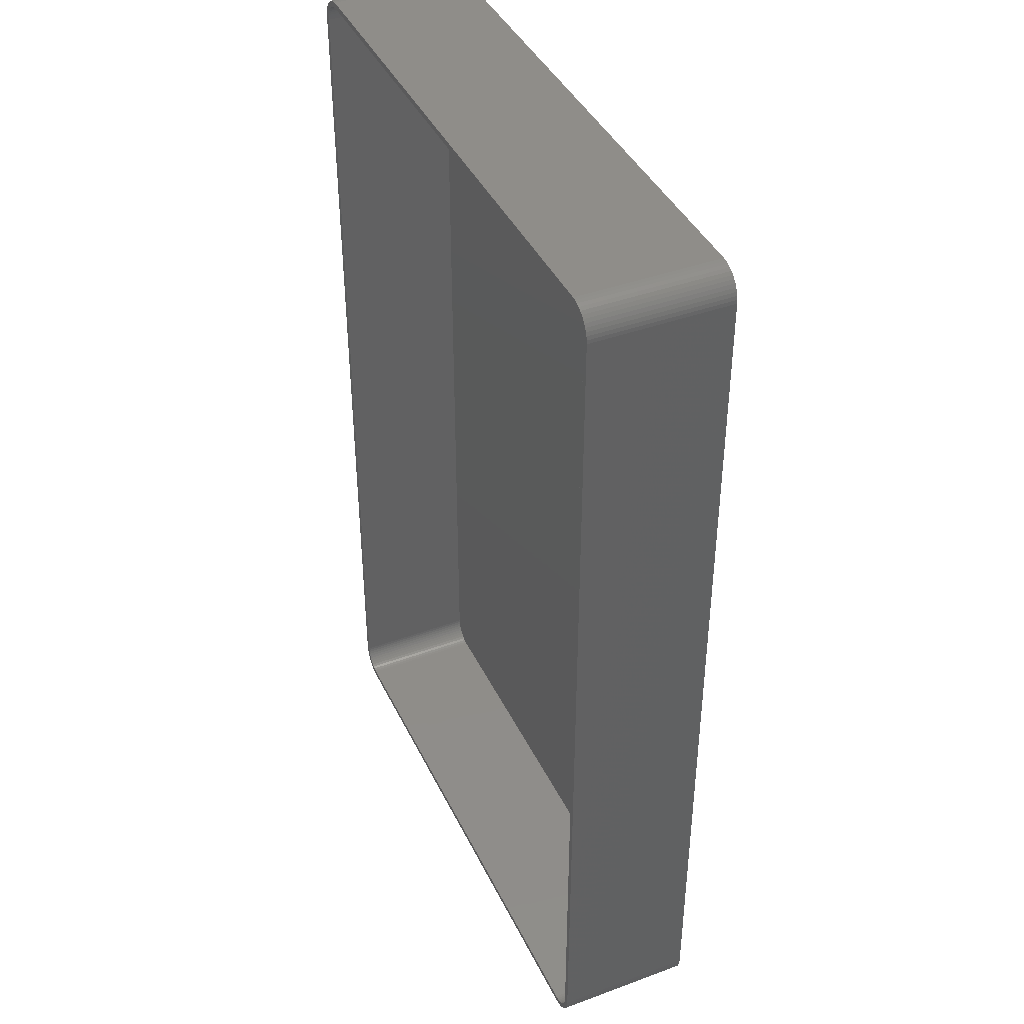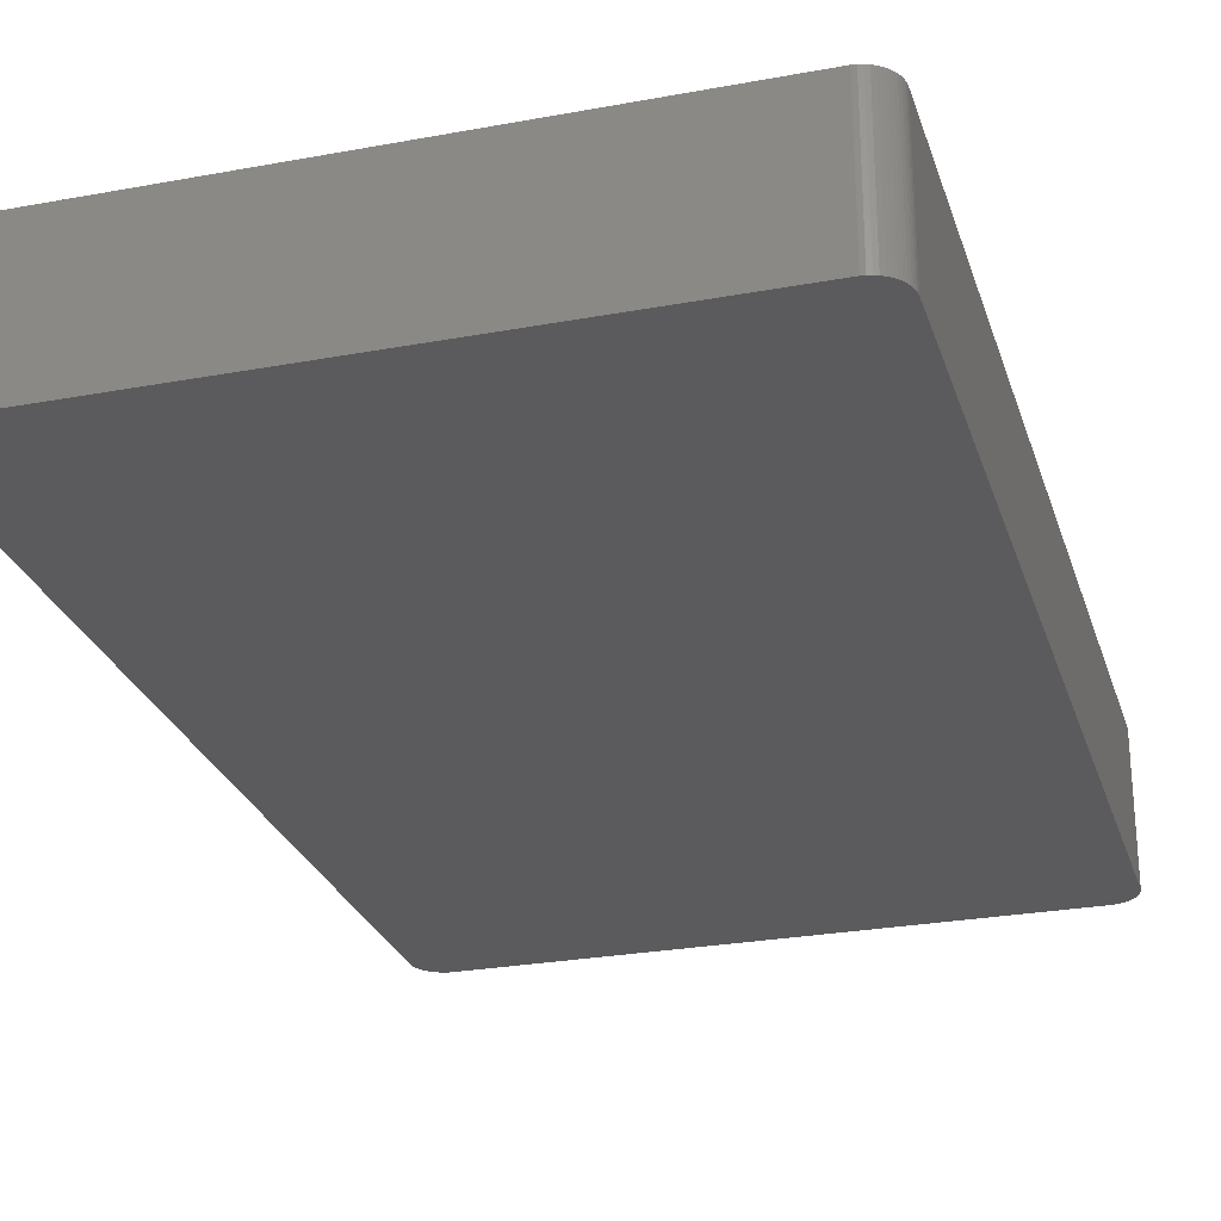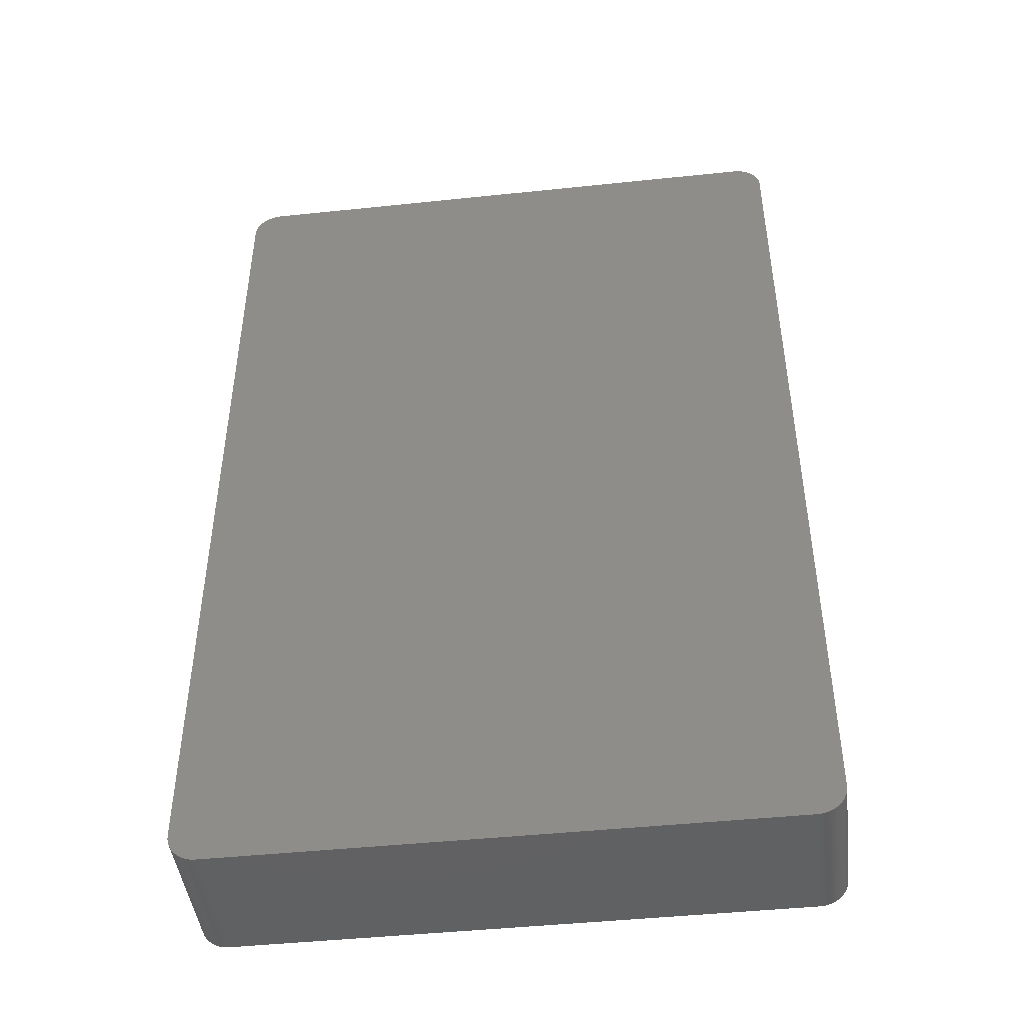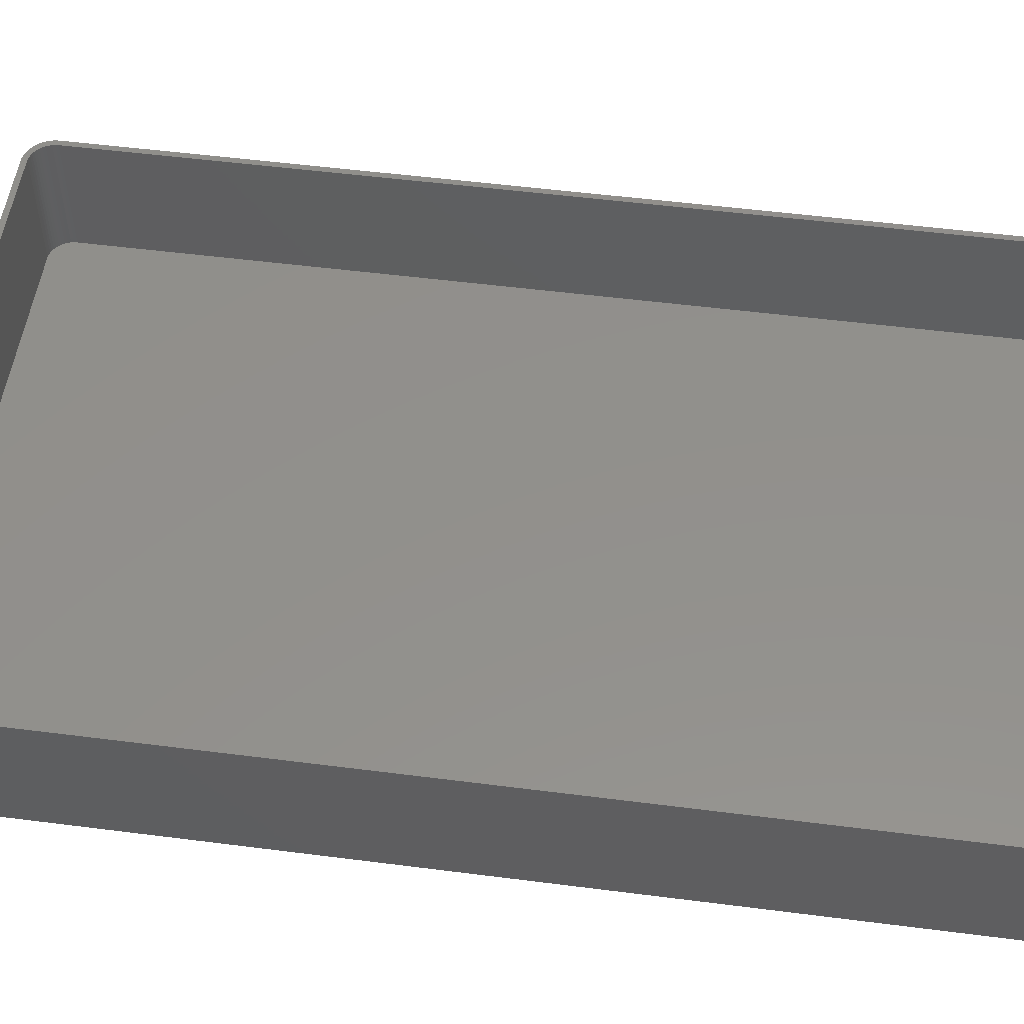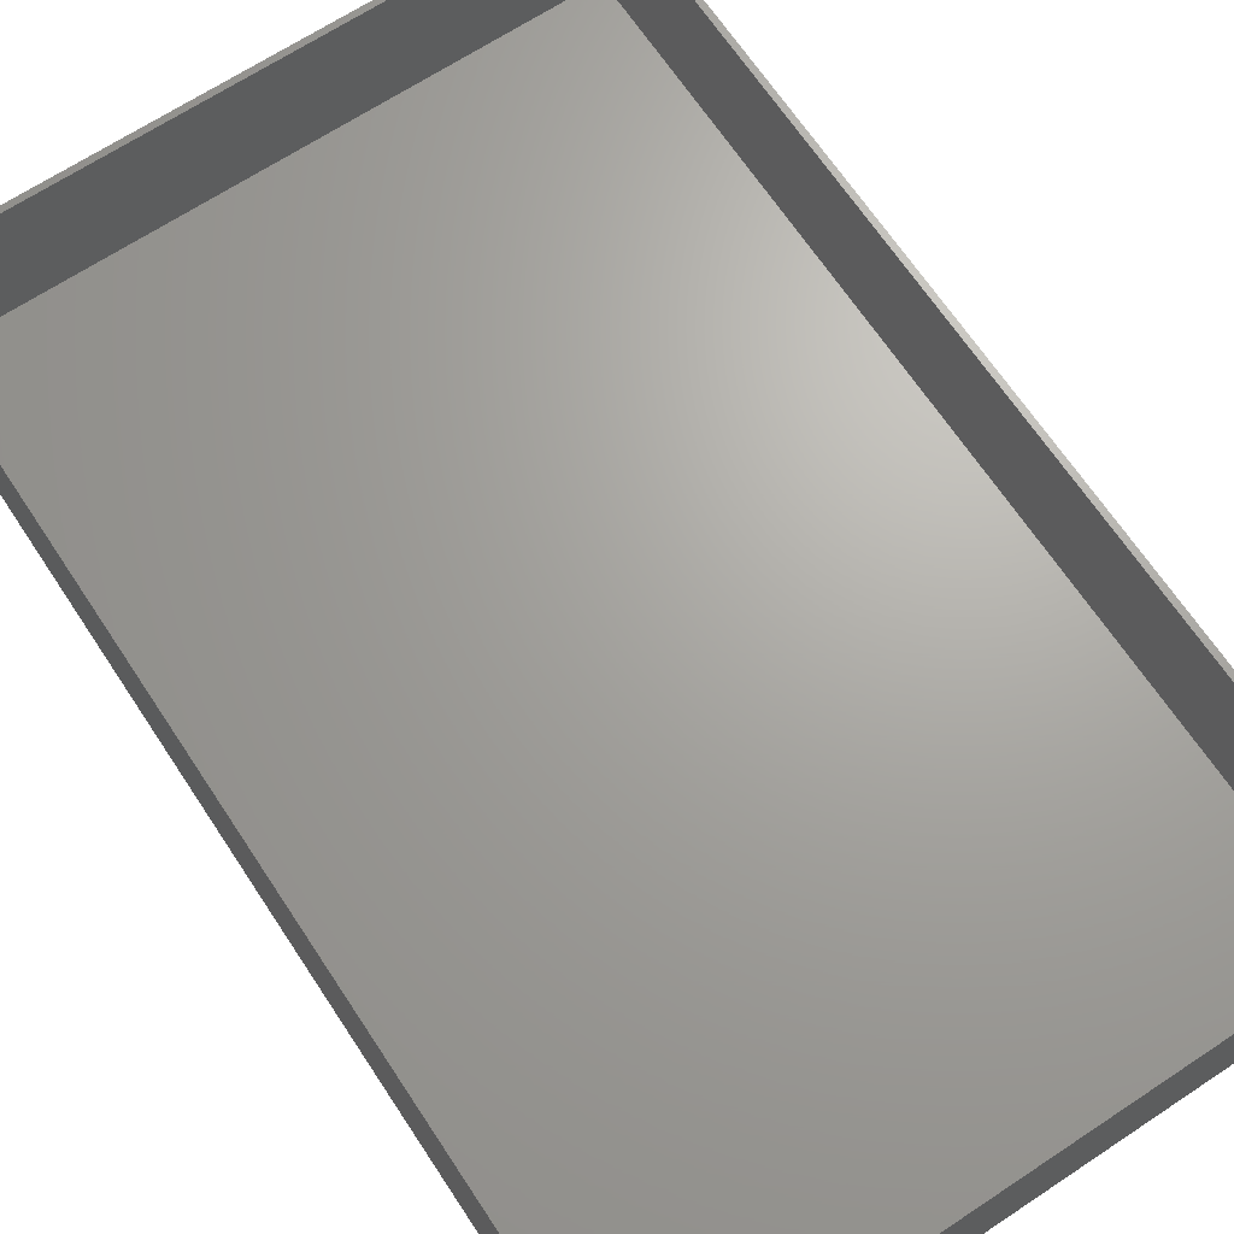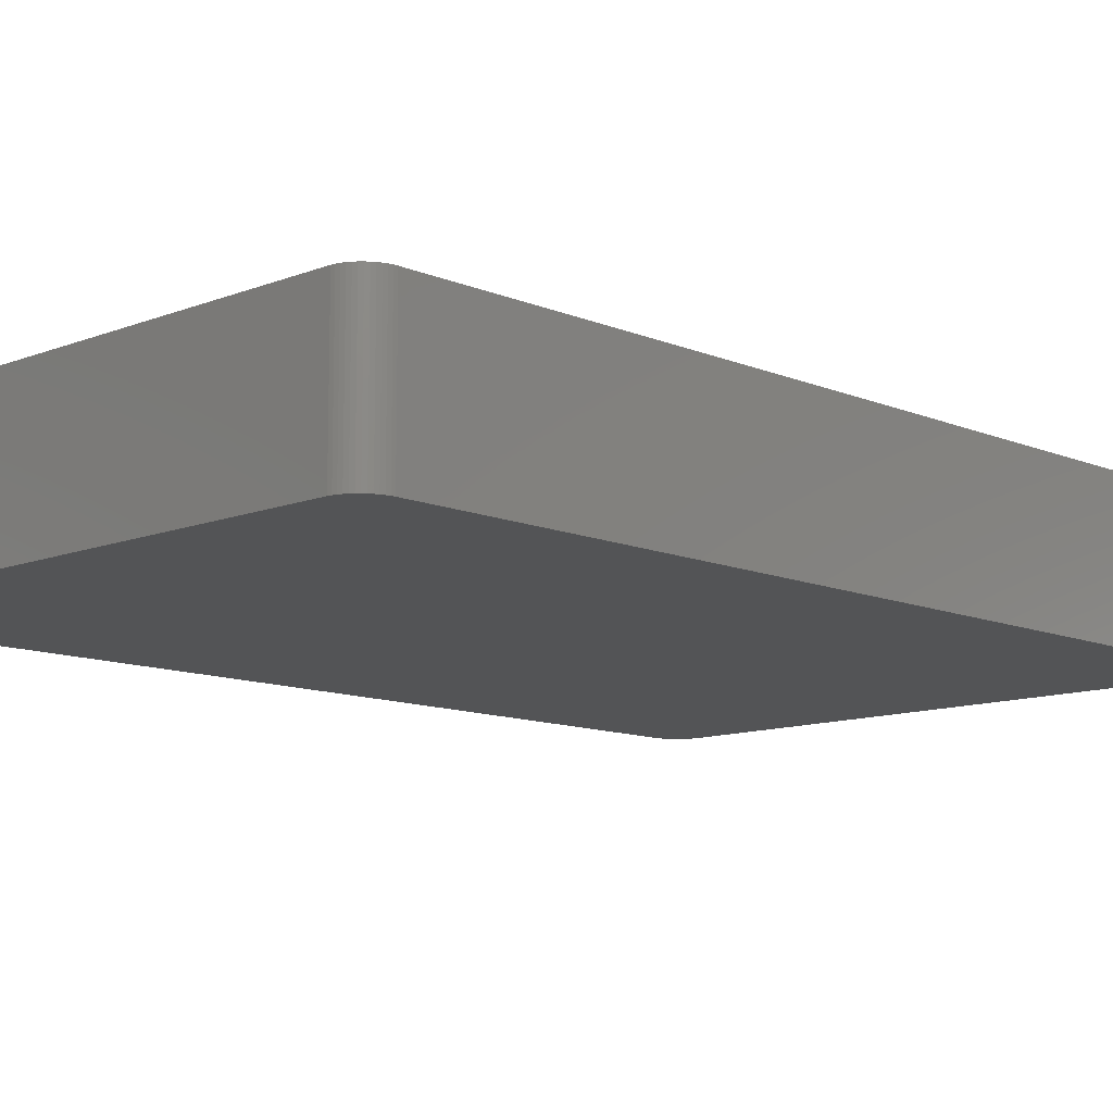
<metadata>
{"format":"stl","ext":"stl","renderer":"f3d","projection":"perspective","resolution":1024,"background":"white","views":[{"elev":41.2,"azim":65.9,"up":"+Y"},{"elev":-26.8,"azim":16.1,"up":"+Z"},{"elev":-45.5,"azim":-173.1,"up":"+Y"},{"elev":53.2,"azim":-82.2,"up":"+Z"},{"elev":67.4,"azim":-33.5,"up":"+Z"},{"elev":-11.1,"azim":44.0,"up":"+Z"}]}
</metadata>
<code>
# stl→obj: 208 verts, 412 faces
v 47.81 82.49 0
v -47.81 82.49 24
v 47.81 82.49 24
v -47.81 82.49 0
v -52.5 77.5 0
v -52.46 78.13 24
v -52.46 78.13 0
v -52.5 77.5 24
v 47.81 -82.49 0
v 48.44 -82.41 24
v 47.81 -82.49 24
v 48.44 -82.41 0
v -50.69 81.35 0
v -51.14 80.92 24
v -50.69 81.35 24
v -51.14 80.92 0
v 52.5 -77.5 24
v 52.5 77.5 0
v 52.5 77.5 24
v 52.5 -77.5 0
v -47.81 -82.49 0
v -47.81 -82.49 24
v 49.63 82.02 0
v 49.05 82.26 24
v 49.63 82.02 24
v 49.05 82.26 0
v -50.18 -81.72 0
v -49.63 -82.02 24
v -50.18 -81.72 24
v -49.63 -82.02 0
v 51.55 80.44 24
v 51.14 80.92 0
v 51.14 80.92 24
v 51.55 80.44 0
v -52.5 -77.5 0
v -52.5 -77.5 24
v -49.05 82.26 0
v -49.63 82.02 24
v -49.05 82.26 24
v -49.63 82.02 0
v 50.18 81.72 0
v 50.18 81.72 24
v 48.44 82.41 24
v 48.44 82.41 0
v -48.44 82.41 24
v -48.44 82.41 0
v 51.14 -80.92 24
v 51.55 -80.44 0
v 51.55 -80.44 24
v 51.14 -80.92 0
v 52.46 -78.13 0
v 52.34 -78.74 0
v 52.15 -79.34 0
v 51.88 -79.91 0
v 52.46 78.13 0
v 52.34 78.74 0
v 50.69 -81.35 0
v 51.88 79.91 0
v 50.18 -81.72 0
v 49.63 -82.02 0
v 50.69 81.35 0
v 49.05 -82.26 0
v 52.15 79.34 0
v -48.44 -82.41 0
v -49.05 -82.26 0
v -50.69 -81.35 0
v -51.14 -80.92 0
v -50.18 81.72 0
v -51.55 -80.44 0
v -51.88 -79.91 0
v -52.15 -79.34 0
v -51.55 80.44 0
v -52.34 -78.74 0
v -51.88 79.91 0
v -52.46 -78.13 0
v -52.15 79.34 0
v -52.34 78.74 0
v 51.5 77.5 24
v 52.46 78.13 24
v 51.47 78 24
v 52.34 78.74 24
v 51.5 -77.5 24
v 51.37 78.49 24
v 52.15 79.34 24
v 52.46 -78.13 24
v 51.22 78.97 24
v 51.88 79.91 24
v 51.47 -78 24
v 51.01 79.43 24
v 52.34 -78.74 24
v 51.37 -78.49 24
v 50.74 79.85 24
v 50.42 80.24 24
v 50.69 81.35 24
v 50.05 80.58 24
v 49.64 80.88 24
v 49.2 81.12 24
v 48.74 81.3 24
v 48.25 81.43 24
v 47.75 81.49 24
v -47.75 81.49 24
v -48.25 81.43 24
v -48.74 81.3 24
v -49.2 81.12 24
v -49.64 80.88 24
v -50.18 81.72 24
v -50.05 80.58 24
v -50.42 80.24 24
v -50.74 79.85 24
v -51.55 80.44 24
v -51.01 79.43 24
v -51.88 79.91 24
v -51.22 78.97 24
v -52.34 78.74 24
v -51.37 78.49 24
v -52.15 79.34 24
v 52.15 -79.34 24
v 51.22 -78.97 24
v 51.88 -79.91 24
v 51.01 -79.43 24
v 50.74 -79.85 24
v 50.42 -80.24 24
v 50.69 -81.35 24
v 50.05 -80.58 24
v 50.18 -81.72 24
v 49.64 -80.88 24
v 49.63 -82.02 24
v 49.2 -81.12 24
v 49.05 -82.26 24
v 48.74 -81.3 24
v 48.25 -81.43 24
v 47.75 -81.49 24
v -47.75 -81.49 24
v -48.25 -81.43 24
v -48.44 -82.41 24
v -48.74 -81.3 24
v -49.05 -82.26 24
v -49.2 -81.12 24
v -49.64 -80.88 24
v -50.05 -80.58 24
v -50.69 -81.35 24
v -50.42 -80.24 24
v -51.14 -80.92 24
v -50.74 -79.85 24
v -51.55 -80.44 24
v -51.01 -79.43 24
v -51.88 -79.91 24
v -51.22 -78.97 24
v -52.15 -79.34 24
v -51.37 -78.49 24
v -52.34 -78.74 24
v -51.47 -78 24
v -52.46 -78.13 24
v -51.5 -77.5 24
v -51.5 77.5 24
v -51.47 78 24
v -48.25 81.43 2
v -47.75 81.49 2
v 47.75 81.49 2
v 47.75 -81.49 2
v -47.75 -81.49 2
v -48.25 -81.43 2
v -51.5 -77.5 2
v -51.47 -78 2
v 51.5 -77.5 2
v 51.5 77.5 2
v 50.42 -80.24 2
v 50.74 -79.85 2
v -50.74 -79.85 2
v -50.42 -80.24 2
v -51.5 77.5 2
v -48.74 81.3 2
v 51.01 79.43 2
v 50.74 79.85 2
v -51.01 -79.43 2
v -48.74 -81.3 2
v -49.2 -81.12 2
v -49.64 -80.88 2
v -50.05 -80.58 2
v -51.37 -78.49 2
v -51.22 -78.97 2
v -49.64 80.88 2
v -49.2 81.12 2
v -51.22 78.97 2
v -51.37 78.49 2
v -51.01 79.43 2
v 50.05 80.58 2
v 50.42 80.24 2
v 48.25 81.43 2
v 48.74 81.3 2
v 49.2 81.12 2
v 49.64 -80.88 2
v 49.2 -81.12 2
v 51.37 78.49 2
v 51.22 78.97 2
v 51.47 78 2
v 51.37 -78.49 2
v 51.47 -78 2
v 51.01 -79.43 2
v 51.22 -78.97 2
v 49.64 80.88 2
v 50.05 -80.58 2
v 48.74 -81.3 2
v 48.25 -81.43 2
v -50.05 80.58 2
v -50.42 80.24 2
v -50.74 79.85 2
v -51.47 78 2
f 1 2 3
f 2 1 4
f 5 6 7
f 6 5 8
f 9 10 11
f 10 9 12
f 13 14 15
f 14 13 16
f 17 18 19
f 18 17 20
f 21 11 22
f 11 21 9
f 23 24 25
f 24 23 26
f 27 28 29
f 28 27 30
f 31 32 33
f 32 31 34
f 35 8 5
f 8 35 36
f 37 38 39
f 38 37 40
f 41 25 42
f 25 41 23
f 26 43 24
f 43 26 44
f 4 45 2
f 45 4 46
f 47 48 49
f 48 47 50
f 9 20 51
f 20 35 18
f 9 51 52
f 5 18 35
f 9 52 53
f 1 18 5
f 9 53 54
f 18 1 55
f 9 54 48
f 20 9 35
f 9 48 50
f 55 1 56
f 9 50 57
f 58 1 34
f 9 57 59
f 34 1 32
f 9 59 60
f 32 1 61
f 9 60 62
f 61 1 41
f 9 62 12
f 41 1 23
f 23 1 26
f 26 1 44
f 35 9 21
f 56 1 63
f 35 21 64
f 63 1 58
f 35 64 65
f 1 5 4
f 35 65 30
f 4 5 46
f 35 30 27
f 46 5 37
f 35 27 66
f 37 5 40
f 35 66 67
f 40 5 68
f 35 67 69
f 68 5 13
f 35 69 70
f 13 5 16
f 35 70 71
f 16 5 72
f 35 71 73
f 72 5 74
f 35 73 75
f 74 5 76
f 76 5 77
f 77 5 7
f 78 19 79
f 19 78 17
f 80 79 81
f 82 17 78
f 83 81 84
f 17 82 85
f 86 84 87
f 88 85 82
f 89 87 31
f 85 88 90
f 91 90 88
f 79 80 78
f 81 83 80
f 84 86 83
f 92 31 33
f 87 89 86
f 31 92 89
f 93 33 94
f 33 93 92
f 95 94 42
f 94 95 93
f 42 96 95
f 25 96 42
f 25 97 96
f 24 97 25
f 24 98 97
f 43 98 24
f 43 99 98
f 3 99 43
f 3 100 99
f 3 101 100
f 2 101 3
f 2 102 101
f 45 102 2
f 45 103 102
f 39 103 45
f 39 104 103
f 38 104 39
f 38 105 104
f 106 105 38
f 105 106 107
f 15 107 106
f 107 15 108
f 14 108 15
f 108 14 109
f 110 109 14
f 109 110 111
f 112 111 110
f 111 112 113
f 114 115 116
f 113 116 115
f 116 113 112
f 90 91 117
f 118 117 91
f 117 118 119
f 120 119 118
f 119 120 49
f 121 49 120
f 49 121 47
f 122 47 121
f 47 122 123
f 124 123 122
f 123 124 125
f 126 125 124
f 126 127 125
f 128 127 126
f 128 129 127
f 130 129 128
f 130 10 129
f 131 10 130
f 131 11 10
f 132 11 131
f 133 11 132
f 133 22 11
f 134 22 133
f 134 135 22
f 136 135 134
f 136 137 135
f 138 137 136
f 138 28 137
f 139 28 138
f 29 139 140
f 139 29 28
f 141 140 142
f 140 141 29
f 143 142 144
f 145 144 146
f 142 143 141
f 147 146 148
f 149 148 150
f 151 150 152
f 144 145 143
f 153 152 154
f 155 8 154
f 115 114 156
f 36 154 8
f 6 156 114
f 153 154 36
f 156 6 155
f 146 147 145
f 155 6 8
f 148 149 147
f 150 151 149
f 152 153 151
f 71 151 73
f 151 71 149
f 46 39 45
f 39 46 37
f 68 15 106
f 15 68 13
f 40 106 38
f 106 40 68
f 72 14 16
f 14 72 110
f 61 42 94
f 42 61 41
f 44 3 43
f 3 44 1
f 67 141 143
f 141 67 66
f 69 147 70
f 147 69 145
f 117 52 90
f 52 117 53
f 119 53 117
f 53 119 54
f 49 54 119
f 54 49 48
f 32 94 33
f 94 32 61
f 79 56 81
f 56 79 55
f 19 55 79
f 55 19 18
f 64 22 135
f 22 64 21
f 65 135 137
f 135 65 64
f 76 112 74
f 112 76 116
f 7 114 77
f 114 7 6
f 77 116 76
f 116 77 114
f 66 29 141
f 29 66 27
f 67 145 69
f 145 67 143
f 90 51 85
f 51 90 52
f 12 129 10
f 129 12 62
f 57 47 123
f 47 57 50
f 84 58 87
f 58 84 63
f 81 63 84
f 63 81 56
f 73 153 75
f 153 73 151
f 75 36 35
f 36 75 153
f 70 149 71
f 149 70 147
f 74 110 72
f 110 74 112
f 85 20 17
f 20 85 51
f 60 125 127
f 125 60 59
f 87 34 31
f 34 87 58
f 30 137 28
f 137 30 65
f 62 127 129
f 127 62 60
f 59 123 125
f 123 59 57
f 157 101 102
f 101 157 158
f 158 100 101
f 100 158 159
f 160 133 132
f 133 160 161
f 161 134 133
f 134 161 162
f 152 163 154
f 163 152 164
f 165 78 166
f 78 165 82
f 167 121 168
f 121 167 122
f 142 169 144
f 169 142 170
f 154 171 155
f 171 154 163
f 172 102 103
f 102 172 157
f 173 92 174
f 92 173 89
f 144 175 146
f 175 144 169
f 162 136 134
f 136 162 176
f 177 139 138
f 139 177 178
f 179 142 140
f 142 179 170
f 148 180 150
f 180 148 181
f 182 104 105
f 104 182 183
f 115 184 113
f 184 115 185
f 113 186 111
f 186 113 184
f 187 93 95
f 93 187 188
f 189 98 99
f 98 189 190
f 190 97 98
f 97 190 191
f 192 128 126
f 128 192 193
f 194 86 195
f 86 194 83
f 196 83 194
f 83 196 80
f 197 88 198
f 88 197 91
f 168 120 199
f 120 168 121
f 200 91 197
f 91 200 118
f 176 138 136
f 138 176 177
f 178 140 139
f 140 178 179
f 159 166 196
f 166 171 165
f 159 196 194
f 163 165 171
f 159 194 195
f 160 165 163
f 159 195 173
f 165 160 198
f 159 173 174
f 166 159 171
f 159 174 188
f 198 160 197
f 159 188 187
f 199 160 168
f 159 187 201
f 168 160 167
f 159 201 191
f 167 160 202
f 159 191 190
f 202 160 192
f 159 190 189
f 192 160 193
f 193 160 203
f 203 160 204
f 171 159 158
f 197 160 200
f 171 158 157
f 200 160 199
f 171 157 172
f 160 163 161
f 171 172 183
f 161 163 162
f 171 183 182
f 162 163 176
f 171 182 205
f 176 163 177
f 171 205 206
f 177 163 178
f 171 206 207
f 178 163 179
f 171 207 186
f 179 163 170
f 171 186 184
f 170 163 169
f 171 184 185
f 169 163 175
f 171 185 208
f 175 163 181
f 181 163 180
f 180 163 164
f 150 164 152
f 164 150 180
f 146 181 148
f 181 146 175
f 156 185 115
f 185 156 208
f 109 206 108
f 206 109 207
f 183 103 104
f 103 183 172
f 205 105 107
f 105 205 182
f 204 132 131
f 132 204 160
f 159 99 100
f 99 159 189
f 191 96 97
f 96 191 201
f 174 93 188
f 93 174 92
f 201 95 96
f 95 201 187
f 193 130 128
f 130 193 203
f 202 126 124
f 126 202 192
f 195 89 173
f 89 195 86
f 166 80 196
f 80 166 78
f 199 118 200
f 118 199 120
f 198 82 165
f 82 198 88
f 155 208 156
f 208 155 171
f 111 207 109
f 207 111 186
f 206 107 108
f 107 206 205
f 203 131 130
f 131 203 204
f 167 124 122
f 124 167 202

</code>
